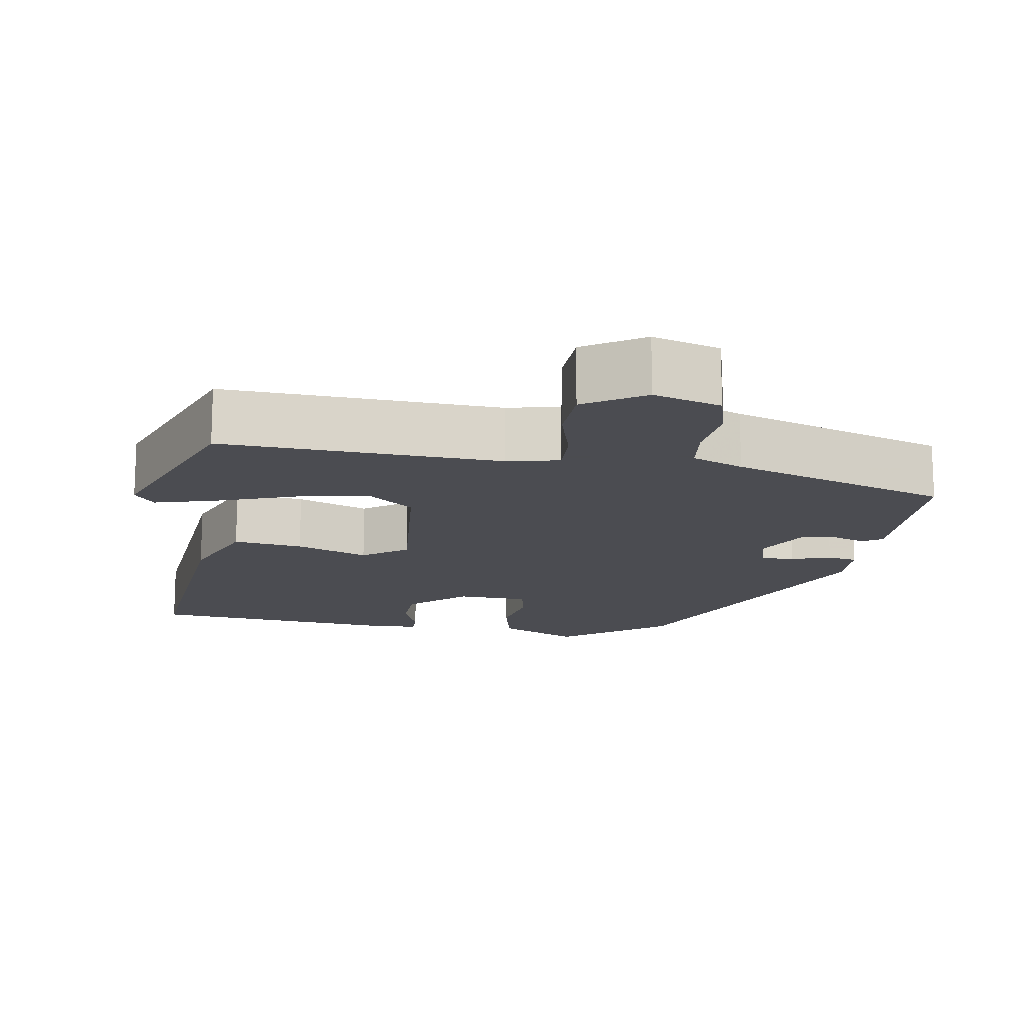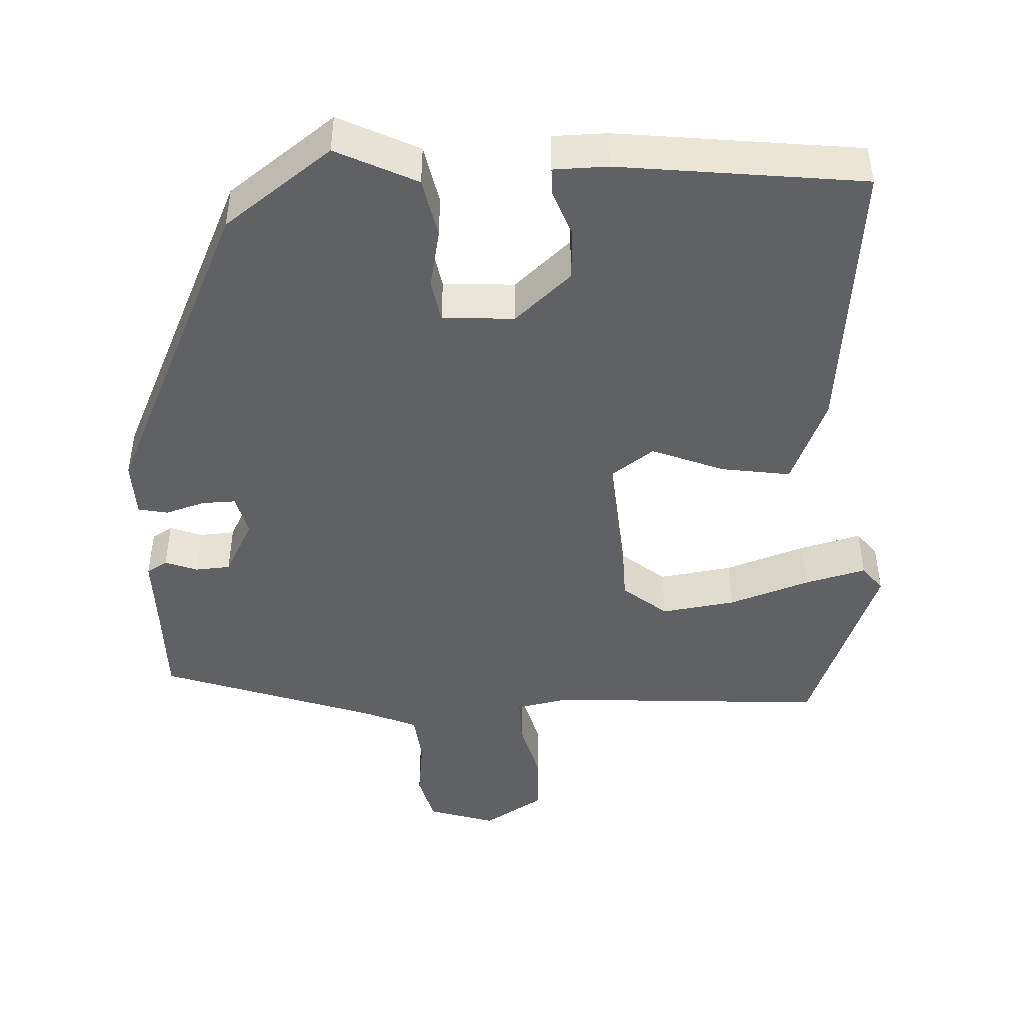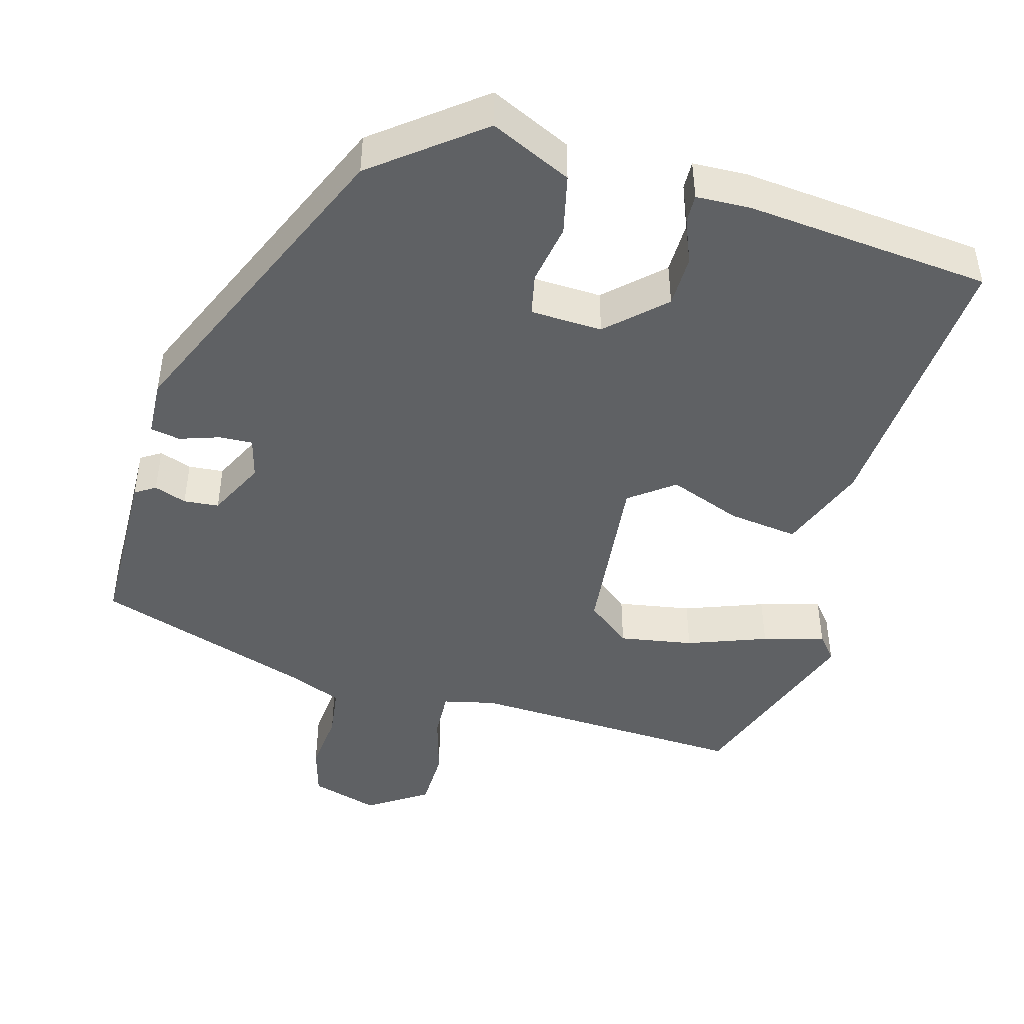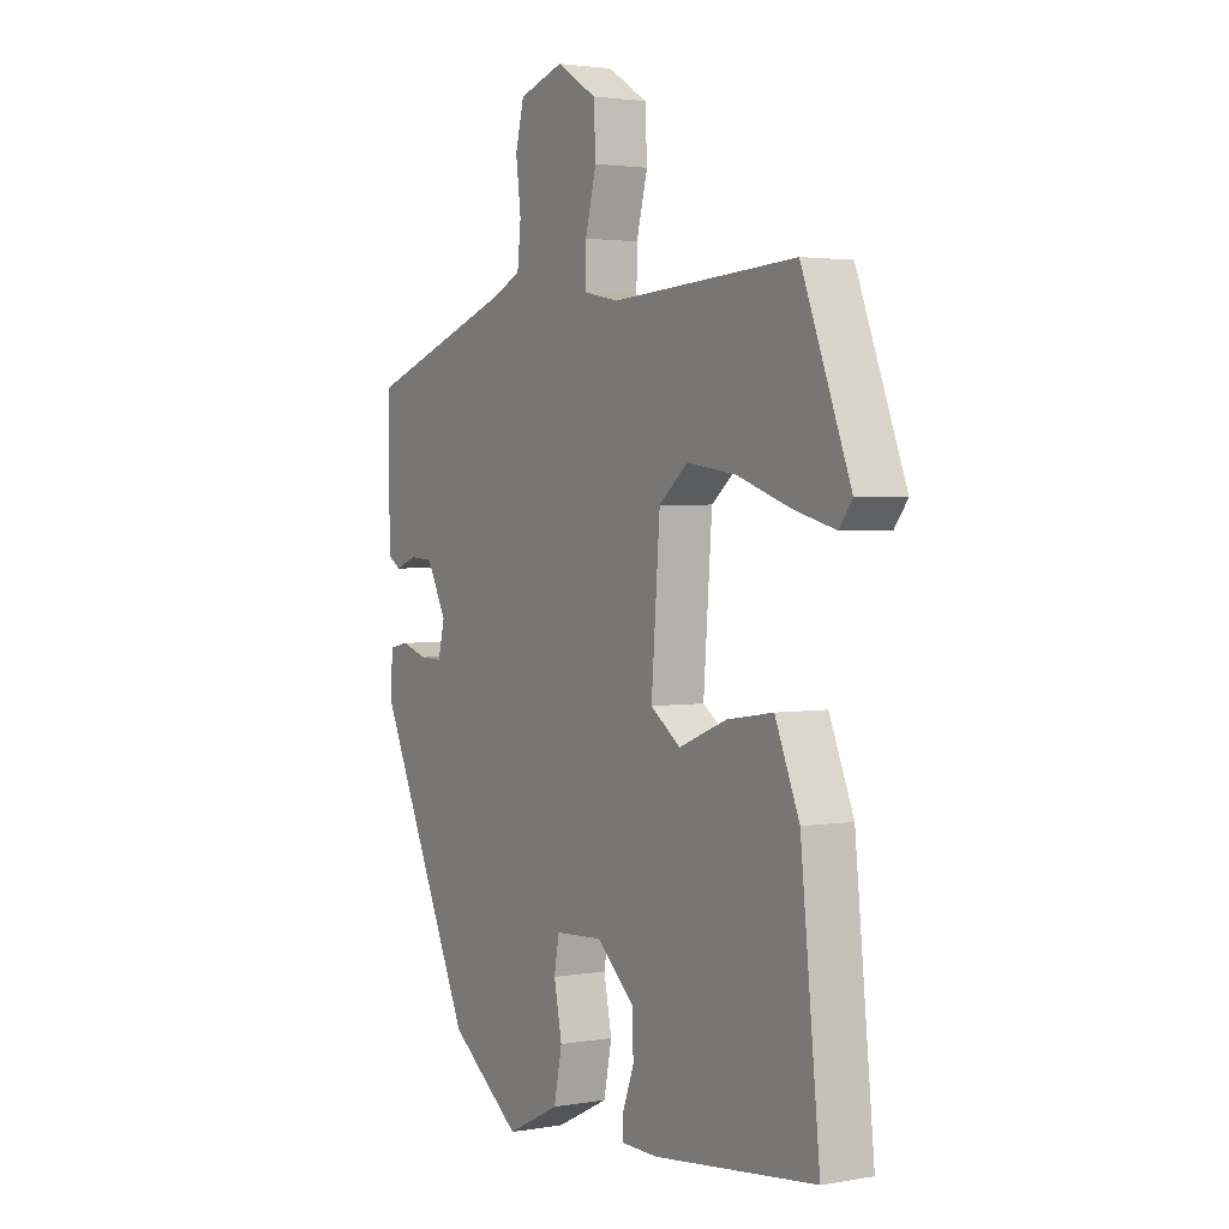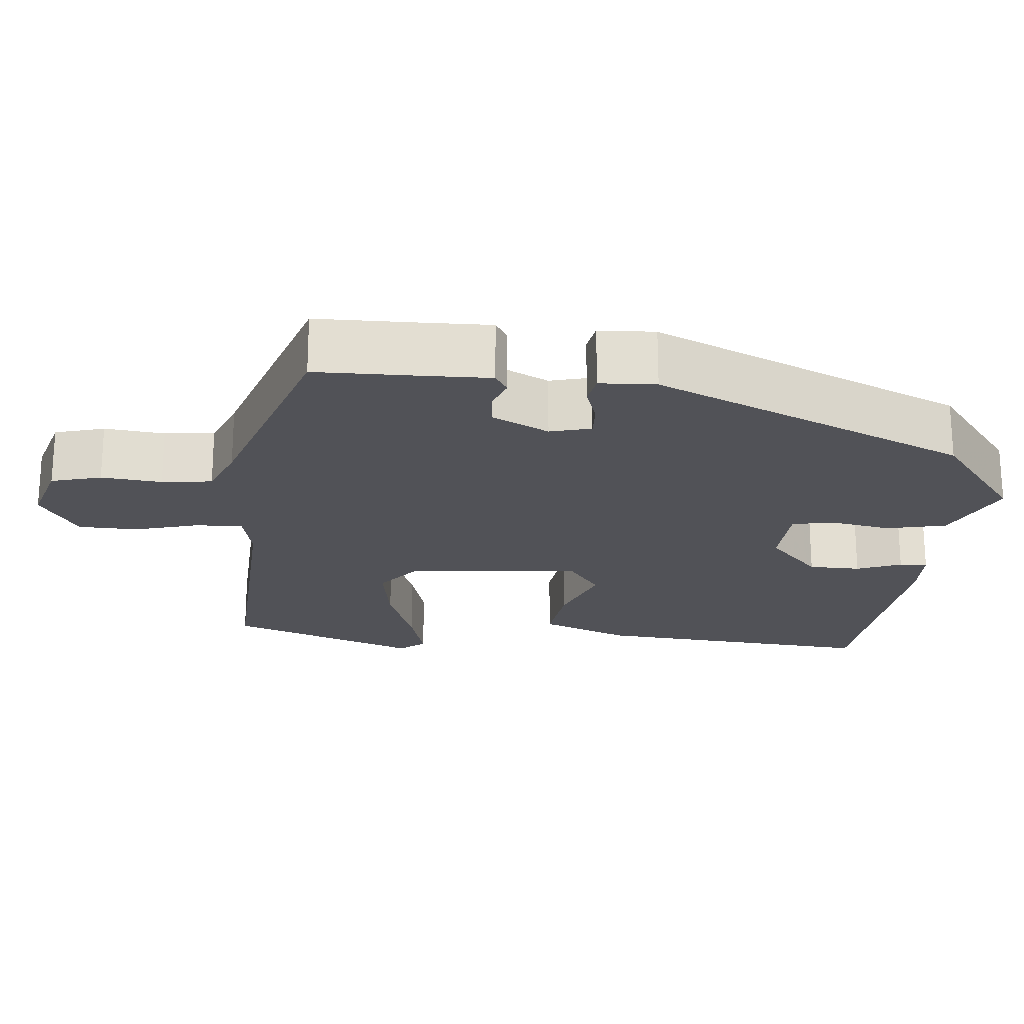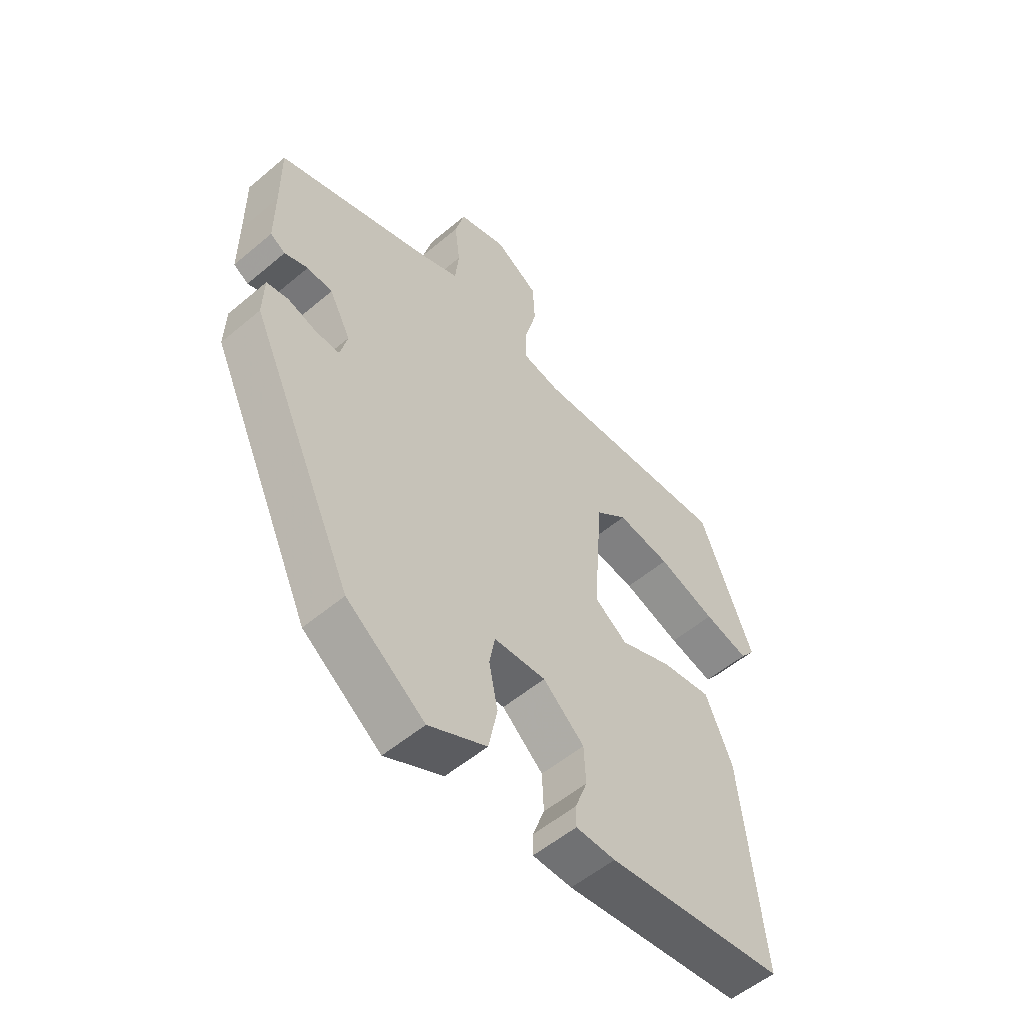
<metadata>
{"format":"obj","ext":"obj","renderer":"f3d","projection":"perspective","resolution":1024,"background":"white","views":[{"elev":-15.3,"azim":-8.2,"up":"+Y"},{"elev":-45.9,"azim":-177.2,"up":"+Y"},{"elev":-45.9,"azim":165.8,"up":"+Y"},{"elev":2.7,"azim":-121.2,"up":"+Z"},{"elev":-21.5,"azim":85.8,"up":"+Y"},{"elev":-54.7,"azim":131.7,"up":"+Z"}]}
</metadata>
<code>
v -0.45 0.07 0.503
v -0.086 0.07 0.479
v -0.017 0.07 0.493
v -0.018 0.07 0.555
v -0.04 0.07 0.639
v -0.036 0.07 0.717
v 0.043 0.07 0.765
v 0.131 0.07 0.737
v 0.148 0.07 0.671
v 0.138 0.07 0.592
v 0.145 0.07 0.526
v 0.212 0.07 0.497
v 0.497 0.07 0.397
v 0.496 0.07 0.275
v 0.496 0.07 0.174
v 0.469 0.07 0.158
v 0.427 0.07 0.174
v 0.381 0.07 0.171
v 0.342 0.07 0.097
v 0.355 0.07 0.043
v 0.399 0.07 0.044
v 0.451 0.07 0.06
v 0.49 0.07 0.052
v 0.492 0.07 -0.022
v 0.303 0.07 -0.429
v 0.162 0.07 -0.533
v 0.057 0.07 -0.481
v 0.041 0.07 -0.402
v 0.057 0.07 -0.323
v 0.047 0.07 -0.268
v -0.047 0.07 -0.262
v -0.121 0.07 -0.328
v -0.124 0.07 -0.396
v -0.102 0.07 -0.455
v -0.102 0.07 -0.492
v -0.173 0.07 -0.493
v -0.493 0.07 -0.455
v -0.455 0.07 -0.086
v -0.407 0.07 0.029
v -0.316 0.07 0.015
v -0.222 0.07 -0.023
v -0.163 0.07 0.019
v -0.18 0.07 0.246
v -0.237 0.07 0.293
v -0.334 0.07 0.279
v -0.439 0.07 0.243
v -0.52 0.07 0.222
v -0.546 0.07 0.256
v -0.45 0 0.503
v -0.086 0 0.479
v -0.017 0 0.493
v -0.018 0 0.555
v -0.04 0 0.639
v -0.036 0 0.717
v 0.043 0 0.765
v 0.131 0 0.737
v 0.148 0 0.671
v 0.138 0 0.592
v 0.145 0 0.526
v 0.212 0 0.497
v 0.497 0 0.397
v 0.496 0 0.275
v 0.496 0 0.174
v 0.469 0 0.158
v 0.427 0 0.174
v 0.381 0 0.171
v 0.342 0 0.097
v 0.355 0 0.043
v 0.399 0 0.044
v 0.451 0 0.06
v 0.49 0 0.052
v 0.492 0 -0.022
v 0.303 0 -0.429
v 0.162 0 -0.533
v 0.057 0 -0.481
v 0.041 0 -0.402
v 0.057 0 -0.323
v 0.047 0 -0.268
v -0.047 0 -0.262
v -0.121 0 -0.328
v -0.124 0 -0.396
v -0.102 0 -0.455
v -0.102 0 -0.492
v -0.173 0 -0.493
v -0.493 0 -0.455
v -0.455 0 -0.086
v -0.407 0 0.029
v -0.316 0 0.015
v -0.222 0 -0.023
v -0.163 0 0.019
v -0.18 0 0.246
v -0.237 0 0.293
v -0.334 0 0.279
v -0.439 0 0.243
v -0.52 0 0.222
v -0.546 0 0.256
f 48 1 2
f 47 48 2
f 46 47 2
f 45 46 2
f 44 45 2 3
f 43 44 3
f 42 43 3
f 39 40 41
f 38 39 41
f 37 38 41
f 36 37 41
f 35 36 41
f 33 34 35
f 33 35 41
f 32 33 41 42
f 27 28 29
f 26 27 29
f 25 26 29
f 24 25 29
f 23 24 29
f 22 23 29
f 21 22 29
f 20 21 29 30
f 19 20 30 31
f 14 15 16 17
f 14 17 18
f 13 14 18
f 12 13 18
f 32 42 3
f 31 32 3
f 19 31 3
f 18 19 3
f 12 18 3
f 11 12 3
f 8 9 10
f 7 8 10
f 6 7 10
f 5 6 10
f 4 5 10
f 3 4 10 11
f 50 49 96
f 50 96 95
f 50 95 94
f 50 94 93
f 51 50 93 92
f 51 92 91
f 51 91 90
f 89 88 87
f 89 87 86
f 89 86 85
f 89 85 84
f 89 84 83
f 83 82 81
f 89 83 81
f 90 89 81 80
f 77 76 75
f 77 75 74
f 77 74 73
f 77 73 72
f 77 72 71
f 77 71 70
f 77 70 69
f 78 77 69 68
f 79 78 68 67
f 65 64 63 62
f 66 65 62
f 66 62 61
f 66 61 60
f 51 90 80
f 51 80 79
f 51 79 67
f 51 67 66
f 51 66 60
f 51 60 59
f 58 57 56
f 58 56 55
f 58 55 54
f 58 54 53
f 58 53 52
f 59 58 52 51
f 1 49 50 2
f 2 50 51 3
f 3 51 52 4
f 4 52 53 5
f 5 53 54 6
f 6 54 55 7
f 7 55 56 8
f 8 56 57 9
f 9 57 58 10
f 10 58 59 11
f 11 59 60 12
f 12 60 61 13
f 13 61 62 14
f 14 62 63 15
f 15 63 64 16
f 16 64 65 17
f 17 65 66 18
f 18 66 67 19
f 19 67 68 20
f 20 68 69 21
f 21 69 70 22
f 22 70 71 23
f 23 71 72 24
f 24 72 73 25
f 25 73 74 26
f 26 74 75 27
f 27 75 76 28
f 28 76 77 29
f 29 77 78 30
f 30 78 79 31
f 31 79 80 32
f 32 80 81 33
f 33 81 82 34
f 34 82 83 35
f 35 83 84 36
f 36 84 85 37
f 37 85 86 38
f 38 86 87 39
f 39 87 88 40
f 40 88 89 41
f 41 89 90 42
f 42 90 91 43
f 43 91 92 44
f 44 92 93 45
f 45 93 94 46
f 46 94 95 47
f 47 95 96 48
f 48 96 49 1

</code>
